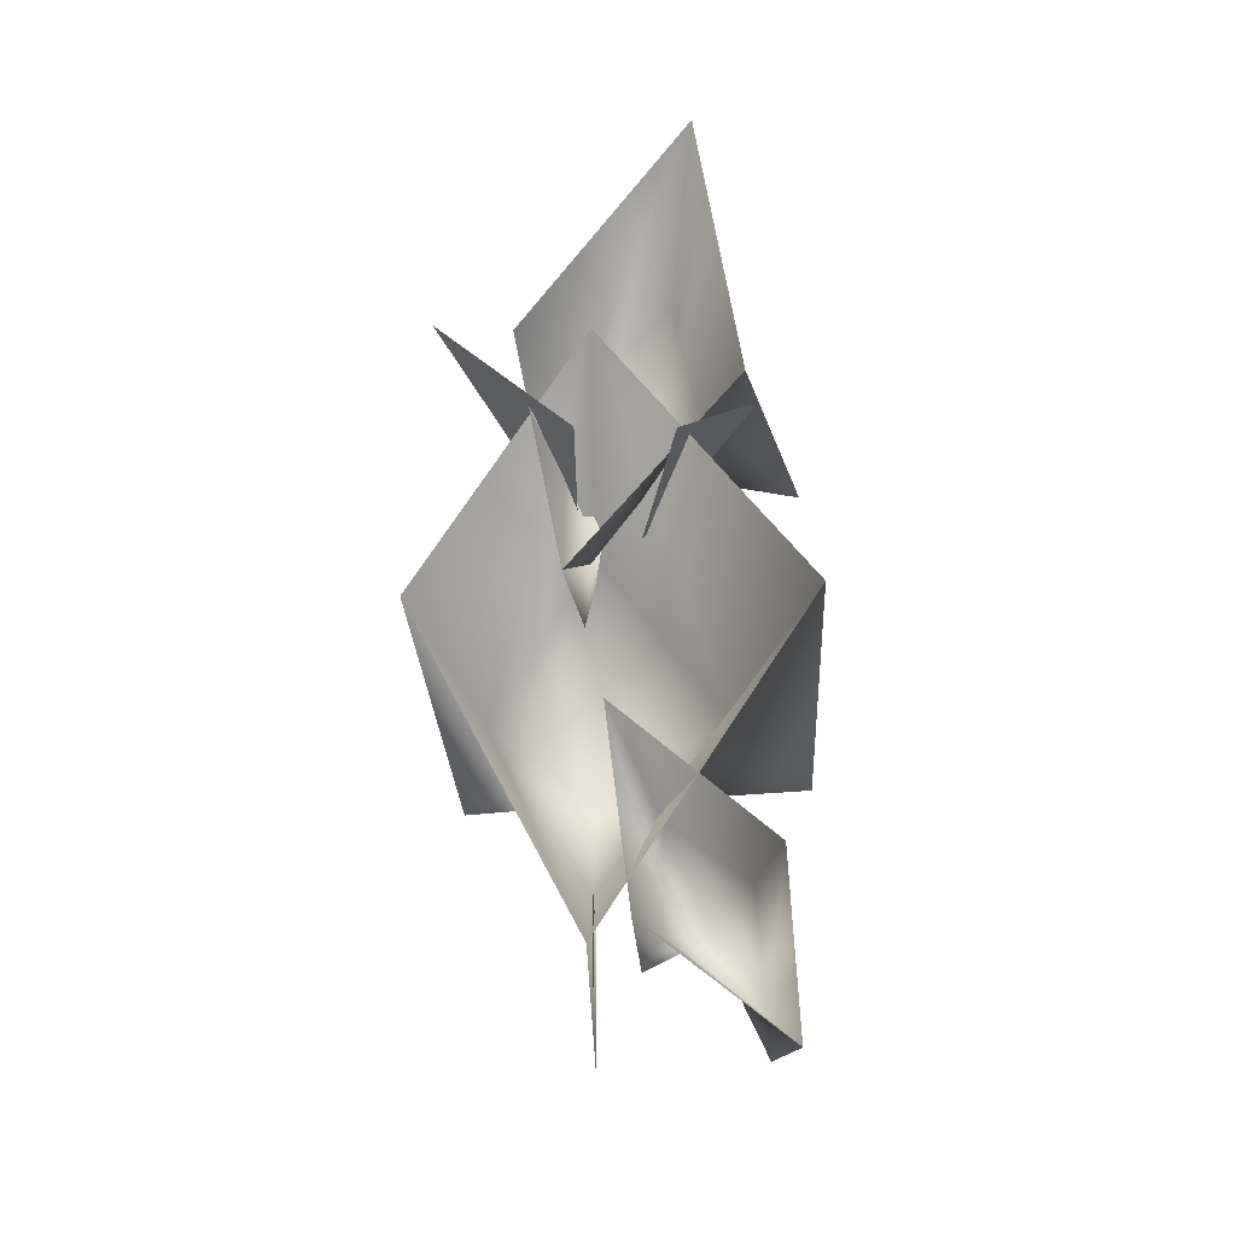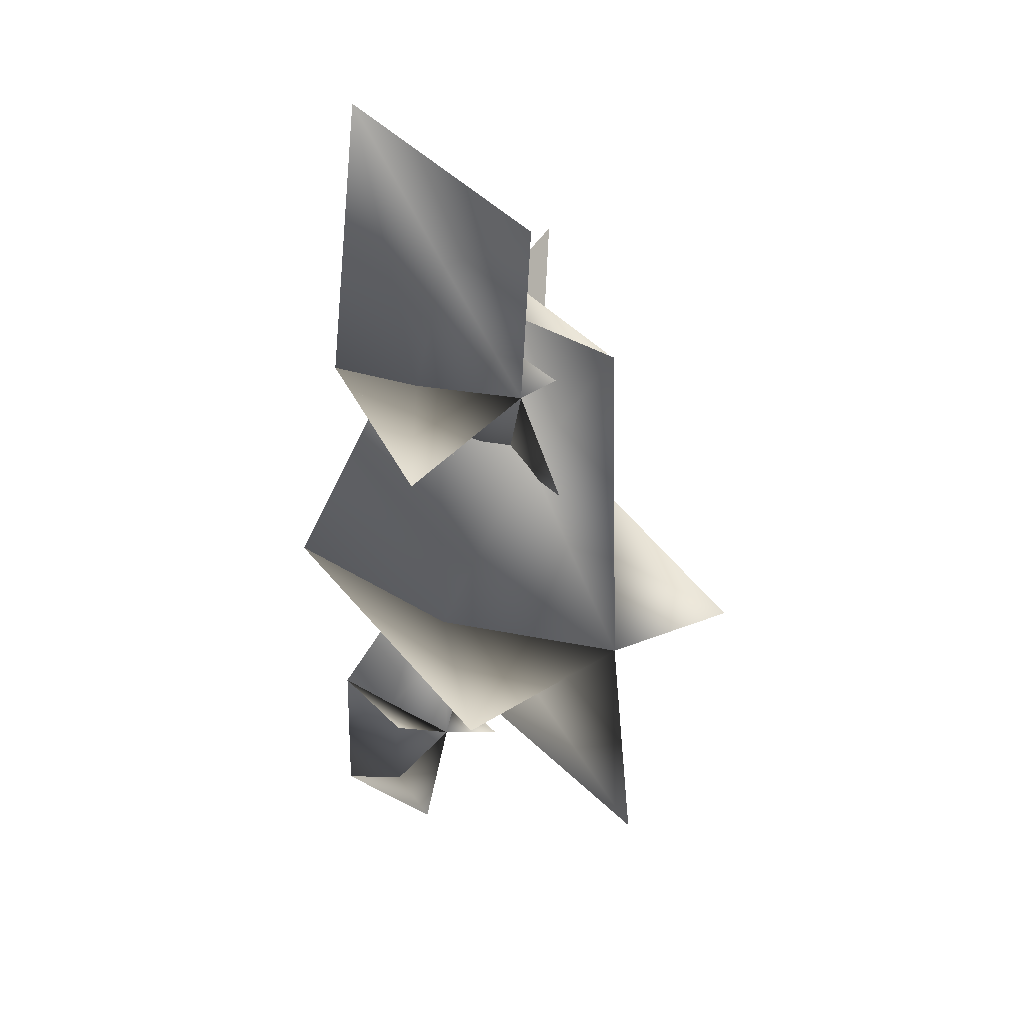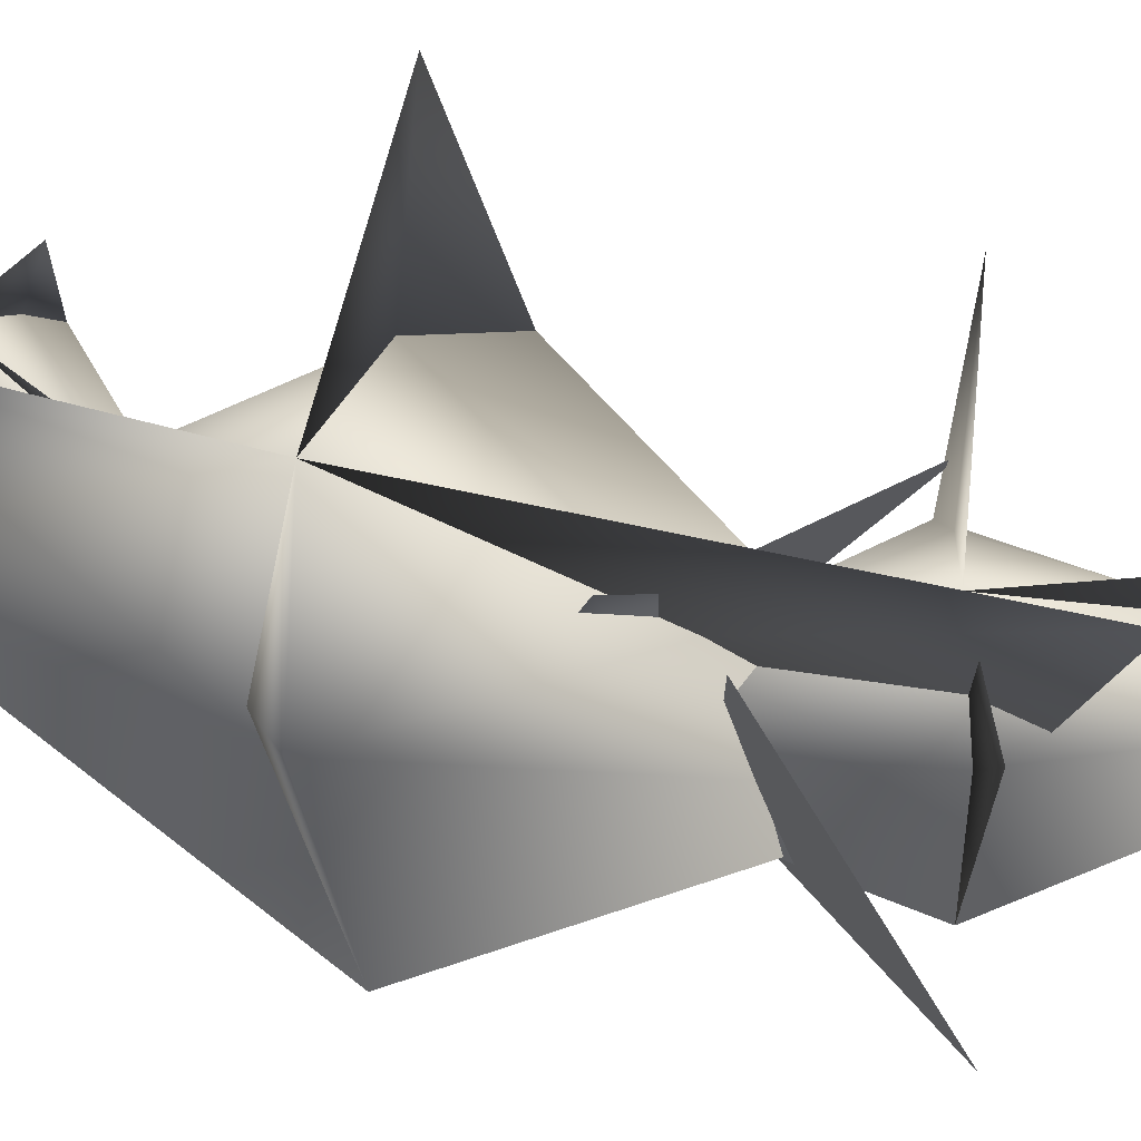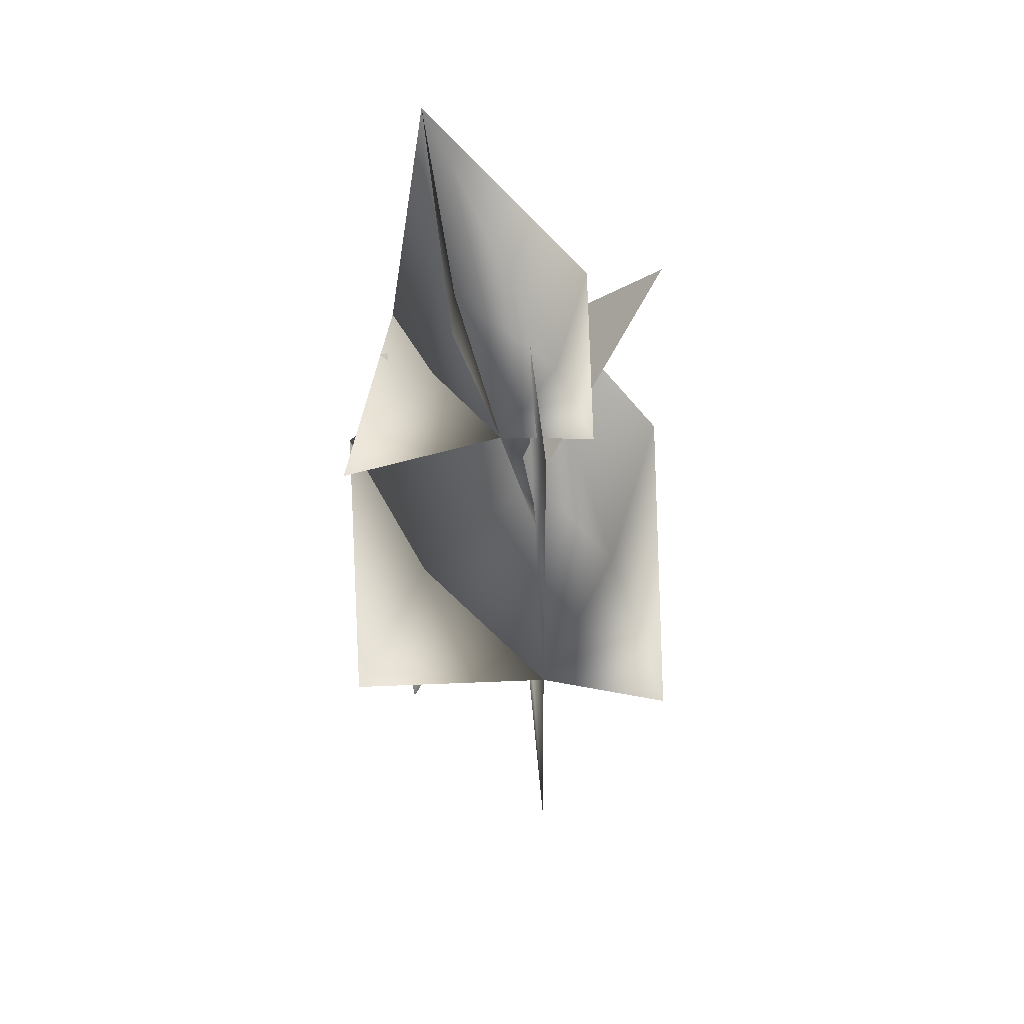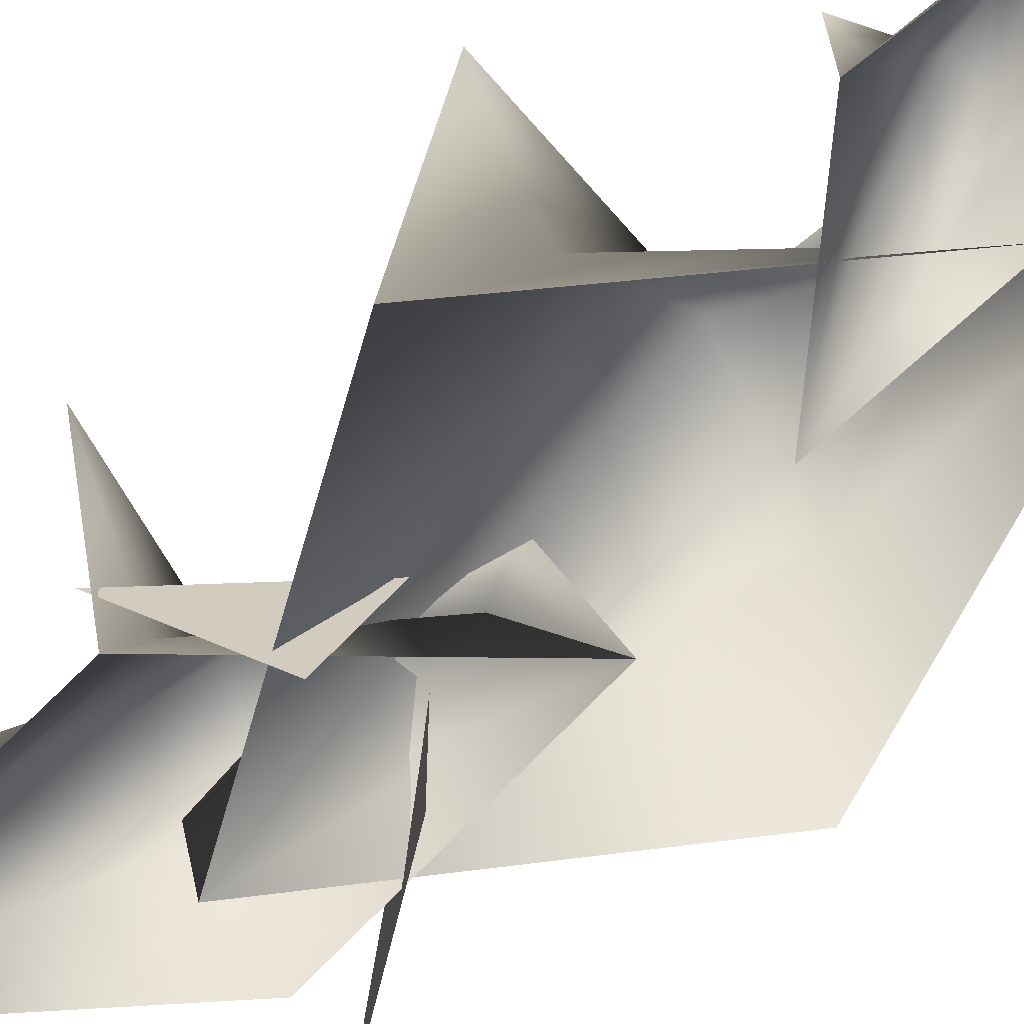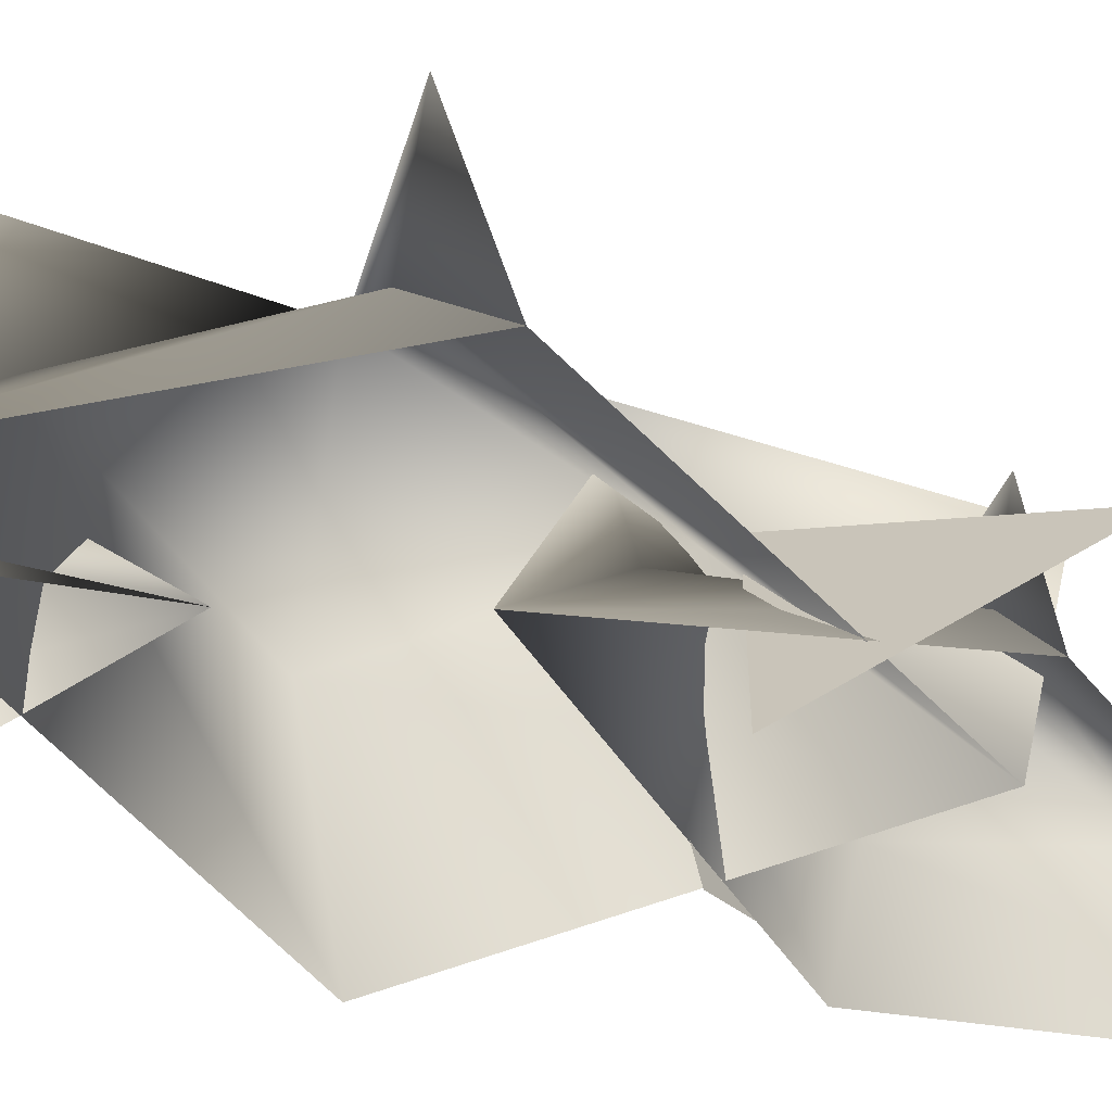
<metadata>
{"format":"obj","ext":"obj","renderer":"f3d","projection":"perspective","resolution":1024,"background":"white","views":[{"elev":-30.0,"azim":0.7,"up":"+Z"},{"elev":40.4,"azim":139.5,"up":"+Z"},{"elev":70.8,"azim":-78.9,"up":"+Y"},{"elev":55.8,"azim":175.1,"up":"+Z"},{"elev":-66.4,"azim":127.2,"up":"+Y"},{"elev":-62.0,"azim":-106.0,"up":"+Y"}]}
</metadata>
<code>
o ElwynnBush01
v 0.0603 1.024 -3.28
v 0.06454 -0.4087 -3.482
v 0.05889 0.246 -4.942
v -0.1819 1.979 2.078
v -0.1741 -0.5631 2.058
v -1.942 0.1954 4.106
v 2.05 0.7443 3.327
v 1.011 -0.4399 2.122
v 0.5941 1.24 1.65
v 0.1687 -0.02949 -1.171
v 0.8137 0.9442 -2.208
v 0.6906 1.394 -1.943
v 1.338 1.572 -3.344
v 1.266 -0.07838 7.141
v 1 1.424 5.276
v 1.118 3.289 6.737
v 0.4928 2.393 3.414
v -0.9346 -0.07838 3.809
v -0.3462 1.482 3.694
v -0.7082 2.829 3.832
v -0.9346 -0.07838 3.809
v 1.266 -0.07838 7.141
v 1 1.424 5.276
v 1.334 1.141 3.325
v 1.839 -0.07838 3.197
v 2.636 2.681 3.179
v 1.334 1.141 3.325
v -0.02137 1.482 1.463
v 1.839 -0.07838 3.197
v -0.3056 -0.07838 0.4342
v -0.08982 2.748 1.208
v -0.3462 1.482 3.694
v -0.9346 -0.07838 3.809
v 0 -0.04858 3.858
v 0.01625 2.023 1.889
v 0.01736 3.691 4.579
v 0 3.951 -0.5789
v 2.662 -0.04858 0.2872
v 0.01625 1.979 -2.65
v 1.64 1.979 -0.4076
v 0.01599 4.466 -4.037
v 0 -0.04858 -4.037
v -1.235 1.979 -0.5088
v -2.121 -0.04858 0.1225
v -2.121 -0.04858 0.1225
v -1.235 1.979 -0.5088
v -1.703 4.517 -0.458
v -2.121 -0.04858 0.1225
v 0 -0.04858 3.858
v 1.64 1.979 -0.4076
v 2.723 3.931 -0.4116
v 0.01625 2.023 1.889
v 2.662 -0.04858 0.2872
v 2.182 -0.02949 -5.156
v 1.895 0.9816 -4.527
v 1.967 1.802 -4.682
v 2.096 -0.02949 -2.891
v 1.792 0.761 -3.038
v 0.804 0.9816 -3.555
v 0.4639 -0.02949 -3.743
v 0.4639 -0.02949 -3.743
v 0.804 0.9816 -3.555
v 0.5671 1.855 -3.637
v 0.4639 -0.02949 -3.743
v 0.1687 -0.02949 -1.171
v 1.792 0.761 -3.038
v 2.117 1.341 -2.889
v 0.8137 0.9442 -2.208
v 2.096 -0.02949 -2.891
g Geoset0
f 1 2 3
f 4 5 6
f 7 8 9
f 10 11 12
f 11 13 12
f 14 15 16
f 15 17 16
f 18 19 20
f 21 22 19
f 19 17 20
f 19 23 17
f 19 22 23
f 22 24 23
f 22 25 24
f 25 24 26
f 24 17 26
f 23 24 17
f 27 28 17
f 29 28 27
f 29 30 28
f 30 28 31
f 28 17 31
f 28 32 17
f 30 32 28
f 30 33 32
f 34 35 36
f 35 37 36
f 38 39 40
f 39 37 41
f 42 39 41
f 38 42 39
f 40 39 37
f 39 43 37
f 42 43 39
f 42 44 43
f 45 46 47
f 48 49 46
f 50 37 51
f 52 50 37
f 46 37 47
f 46 52 37
f 46 49 52
f 49 50 52
f 49 53 50
f 53 50 51
f 54 55 56
f 55 13 56
f 57 55 58
f 57 54 55
f 58 55 13
f 55 59 13
f 54 59 55
f 54 60 59
f 61 62 63
f 64 65 62
f 66 13 67
f 68 66 13
f 62 13 63
f 62 68 13
f 62 65 68
f 65 66 68
f 65 69 66
f 69 66 67

</code>
